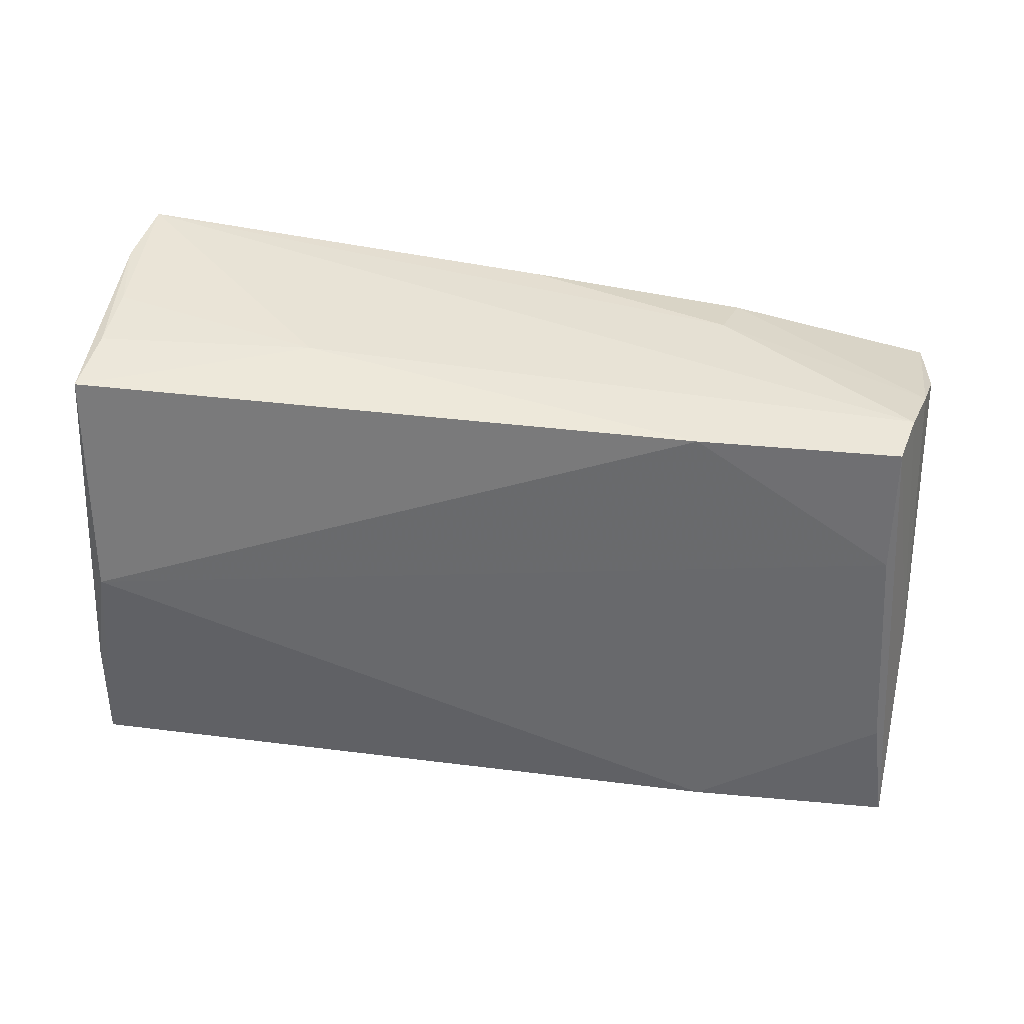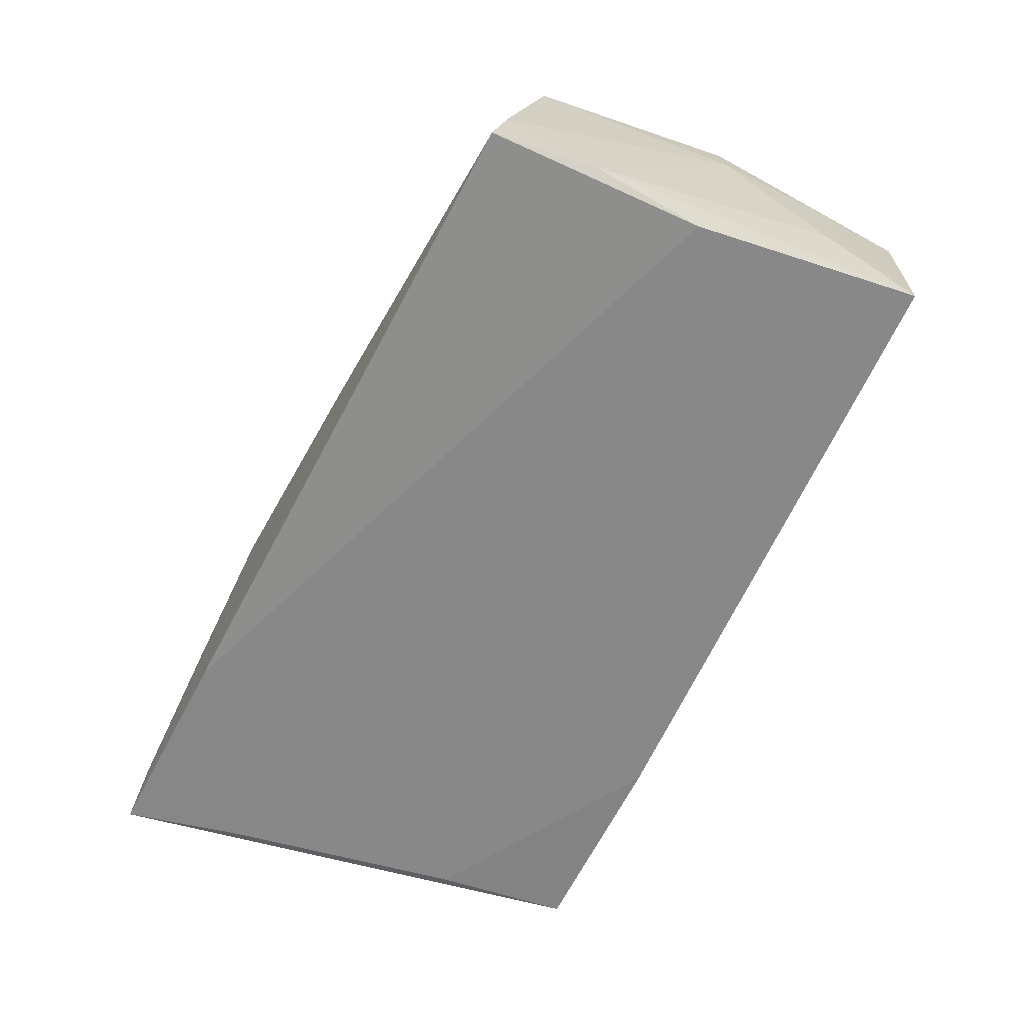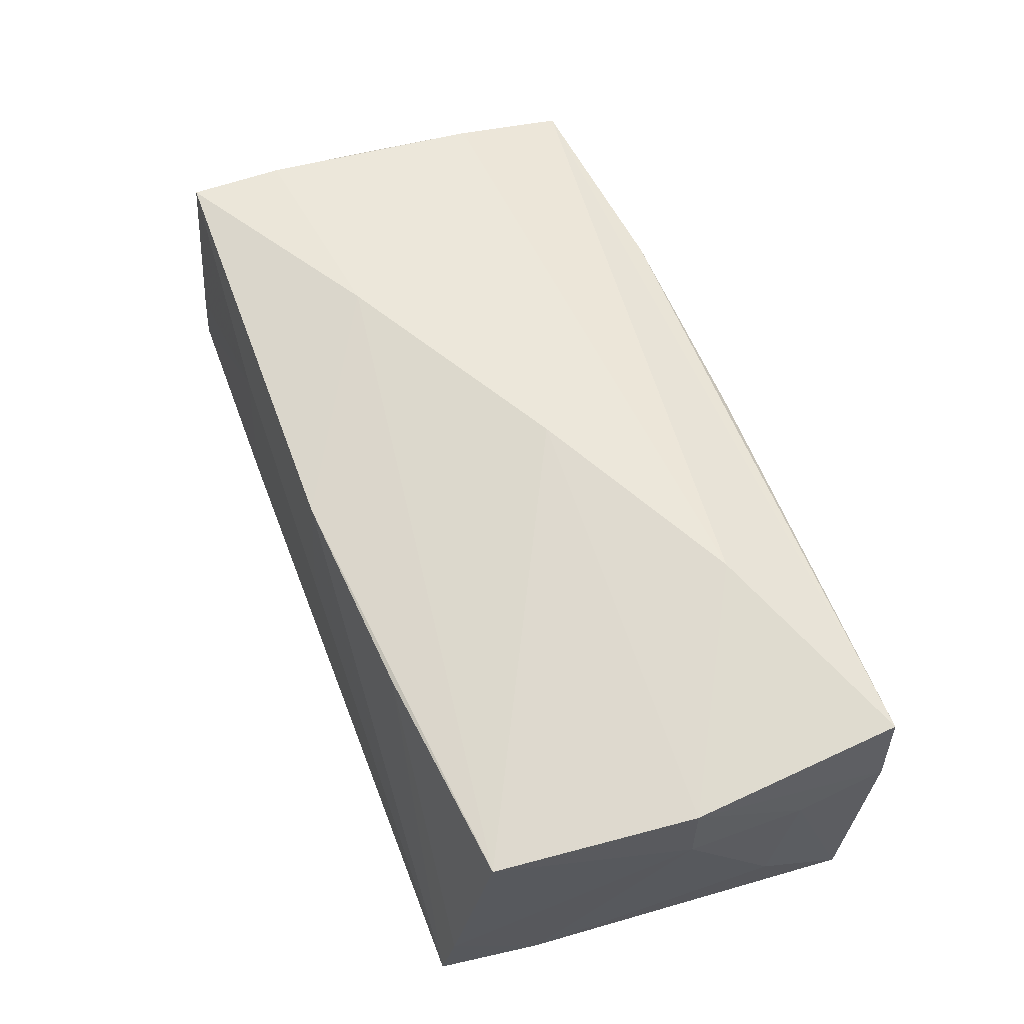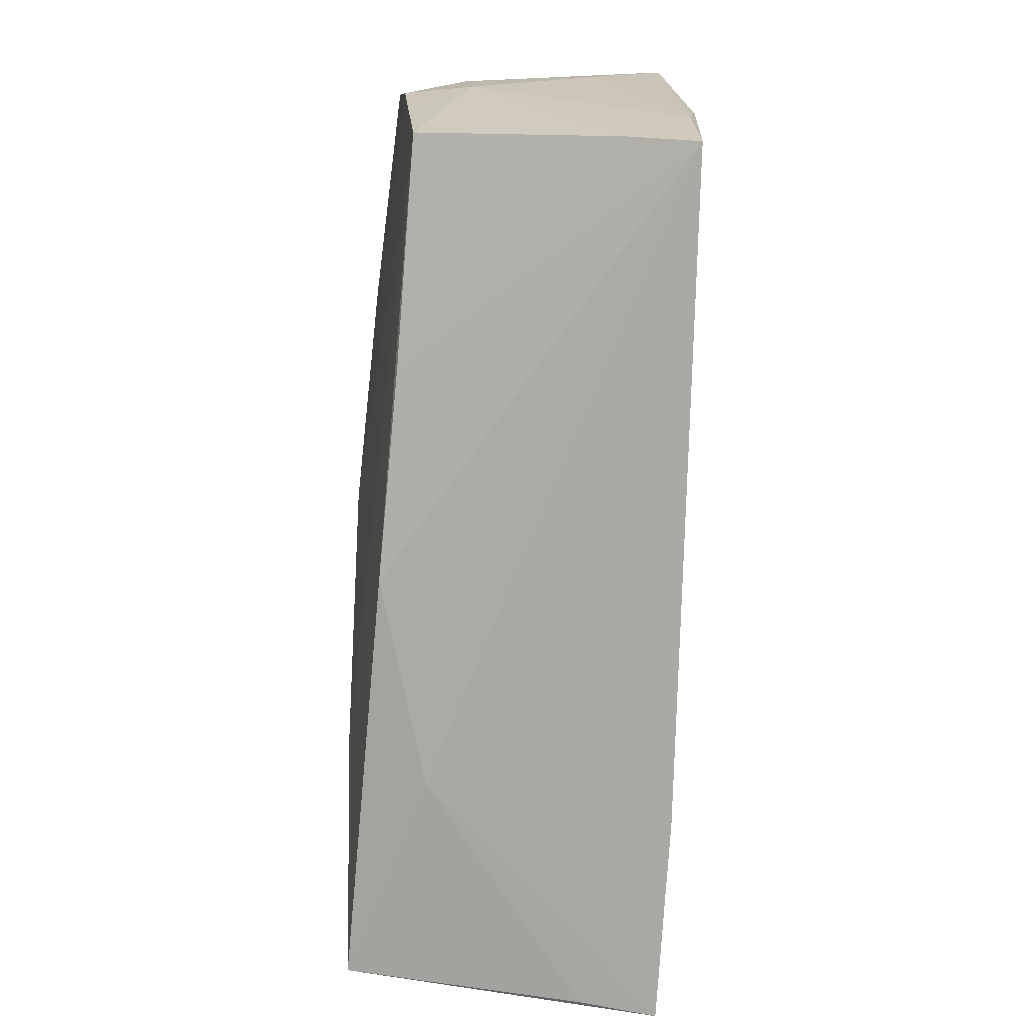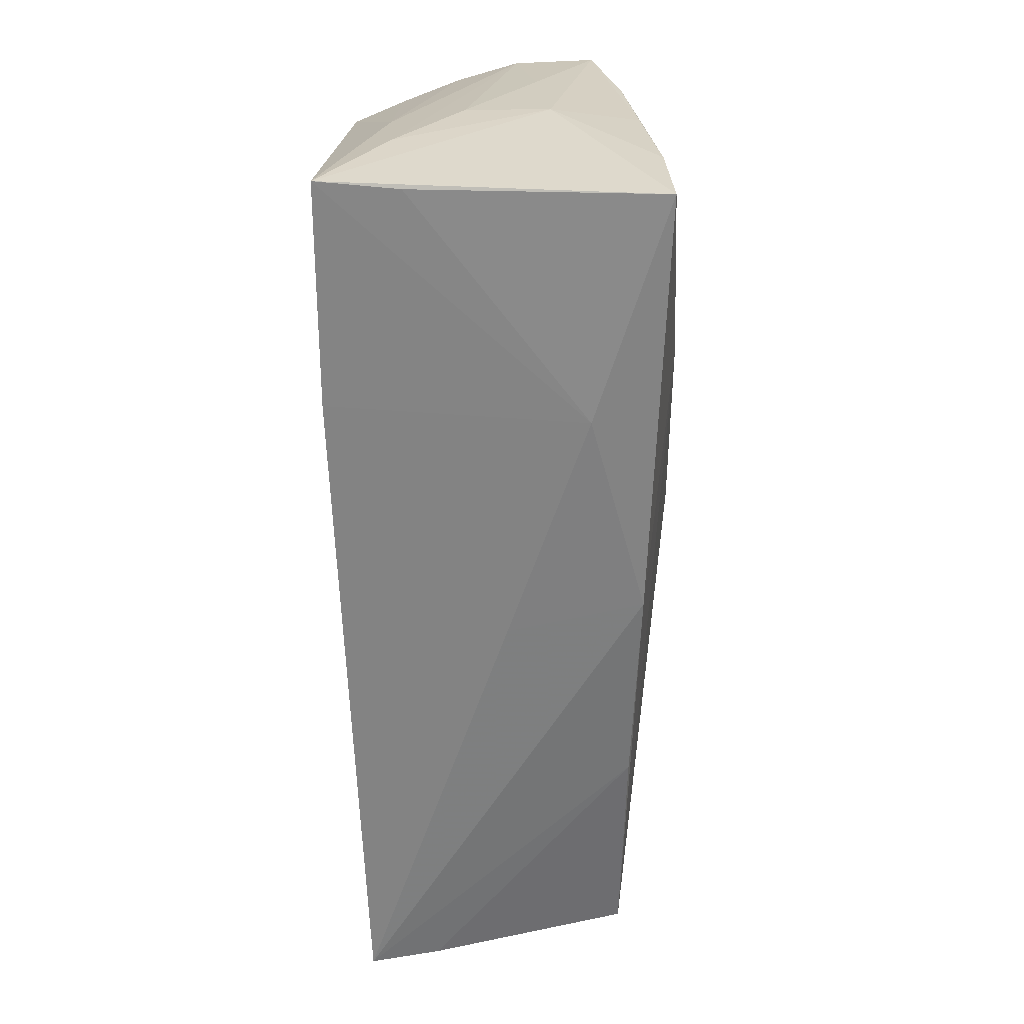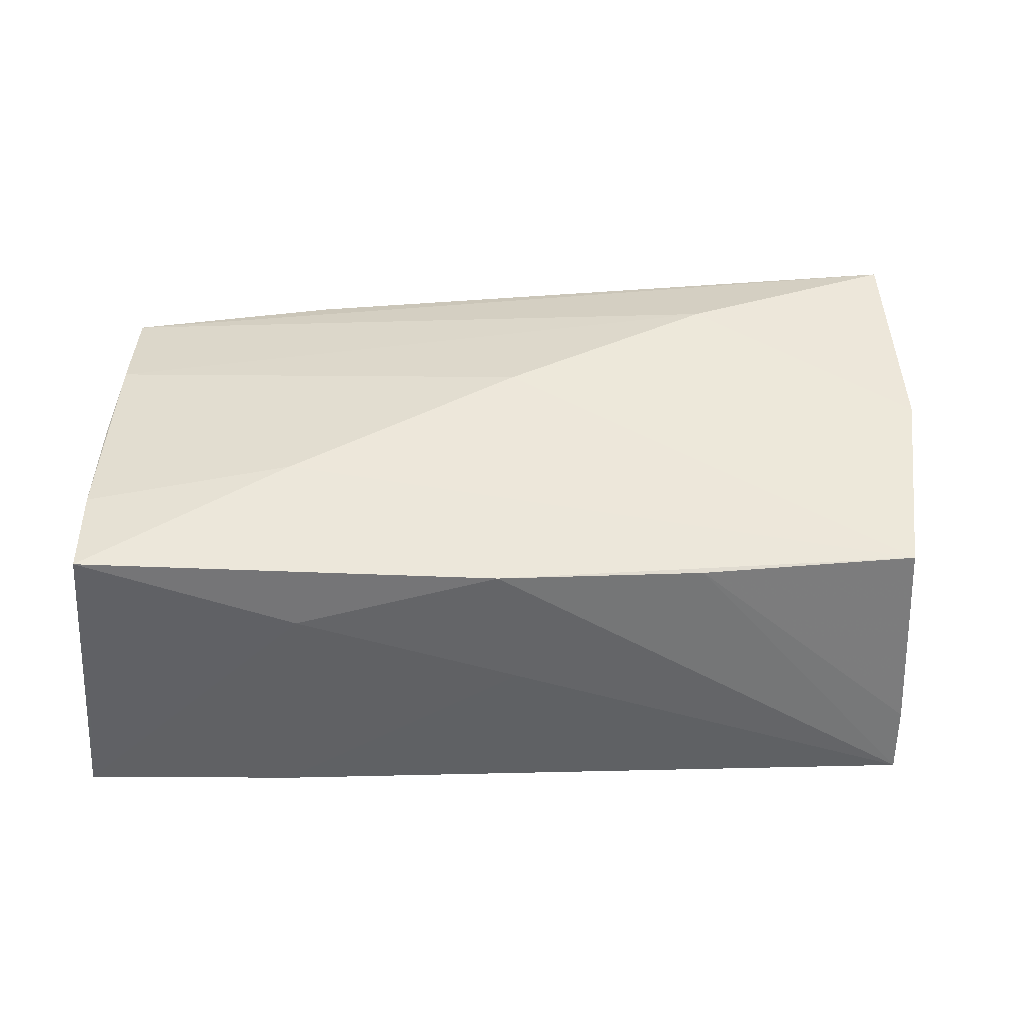
<metadata>
{"format":"obj","ext":"obj","renderer":"f3d","projection":"perspective","resolution":1024,"background":"white","views":[{"elev":-52.9,"azim":172.8,"up":"+Z"},{"elev":-62.8,"azim":63.2,"up":"+Z"},{"elev":63.1,"azim":70.0,"up":"+Z"},{"elev":-74.5,"azim":87.8,"up":"+Y"},{"elev":-61.8,"azim":-88.9,"up":"+Y"},{"elev":45.5,"azim":0.3,"up":"+Z"}]}
</metadata>
<code>
v -0.04984 0.02544 0.003159
v 0.05343 0.003067 0.008526
v -0.04713 0.02782 -0.004337
v -0.05288 -0.004576 -0.002623
v 0.05336 0.01714 0.00829
v -0.04415 0.02892 -0.01158
v -0.02808 -0.02953 -0.01821
v -0.05053 -0.01569 0.01897
v 0.05047 0.02892 0.01862
v -0.05041 0.02425 0.01257
v -0.05029 0.01096 0.01567
v -0.04185 0.02796 -0.0178
v 0.05207 -0.01574 -0.0166
v 0.05163 -0.002616 -0.01827
v -0.04384 0.01209 -0.01827
v -0.04951 -0.01582 -0.01819
v 0.02865 0.02783 -0.007707
v 0.05105 -0.008195 0.01501
v -0.05212 -0.0293 -0.008613
v -0.02613 -0.01184 0.02097
v 0.001158 0.02882 0.01405
v 0.02526 0.01808 0.02041
v 0.05202 0.02712 0.0003831
v -0.05333 -0.02982 -0.01775
v 0.05496 0.02456 -0.0157
v -0.05166 0.01037 0.0055
v 0.05262 0.02781 0.009947
v 0.02377 -0.02406 0.01541
v -0.01749 0.02738 -0.01825
v -0.0007329 -0.02639 0.01681
v 0.04957 -0.02053 0.01443
v 0.05229 0.003599 0.01666
v -0.05132 -0.003559 -0.01111
v -0.05257 -0.003932 0.006979
v -0.05326 -0.01632 -0.01026
v -0.05021 -0.02691 0.01957
v 0.05467 0.014 -0.007449
v -0.05061 -0.002357 0.01713
v 0.0532 0.02612 -0.007786
v 0.0505 -0.02618 -0.00879
v 0.0009035 0.004093 0.02148
v -0.02484 -0.02821 0.01074
v 0.05045 -0.02799 -0.01695
v -0.02522 0.02769 0.01309
v -0.02249 0.02892 0.006184
v 0.001518 -0.02815 0.001086
f 13 25 37
f 41 31 32
f 33 12 24
f 6 12 33
f 34 36 8
f 24 36 34
f 30 36 42
f 8 36 20
f 41 11 20
f 20 11 8
f 36 30 20
f 20 31 41
f 20 30 31
f 24 42 19
f 19 36 24
f 42 36 19
f 18 32 31
f 22 11 41
f 41 32 22
f 32 9 22
f 37 25 5
f 29 12 6
f 25 29 17
f 6 9 17
f 17 29 6
f 40 43 13
f 7 42 24
f 35 33 24
f 24 34 35
f 35 34 4
f 4 1 35
f 35 1 33
f 6 33 3
f 33 1 3
f 11 22 10
f 10 22 9
f 10 3 1
f 8 11 38
f 38 34 8
f 11 10 38
f 38 10 34
f 46 30 42
f 43 30 46
f 42 7 46
f 46 7 43
f 37 5 2
f 2 5 32
f 2 13 37
f 2 40 13
f 32 18 2
f 2 18 31
f 31 40 2
f 25 17 39
f 28 30 43
f 43 40 28
f 31 30 28
f 28 40 31
f 24 12 15
f 12 29 15
f 43 7 14
f 14 15 29
f 7 15 14
f 13 43 14
f 14 29 25
f 25 13 14
f 44 10 9
f 3 10 44
f 26 1 4
f 26 10 1
f 4 34 26
f 34 10 26
f 25 39 27
f 27 5 25
f 27 9 32
f 32 5 27
f 23 17 9
f 23 39 17
f 9 27 23
f 23 27 39
f 16 7 24
f 24 15 16
f 16 15 7
f 21 44 9
f 6 3 45
f 3 44 45
f 44 21 45
f 45 9 6
f 45 21 9

</code>
